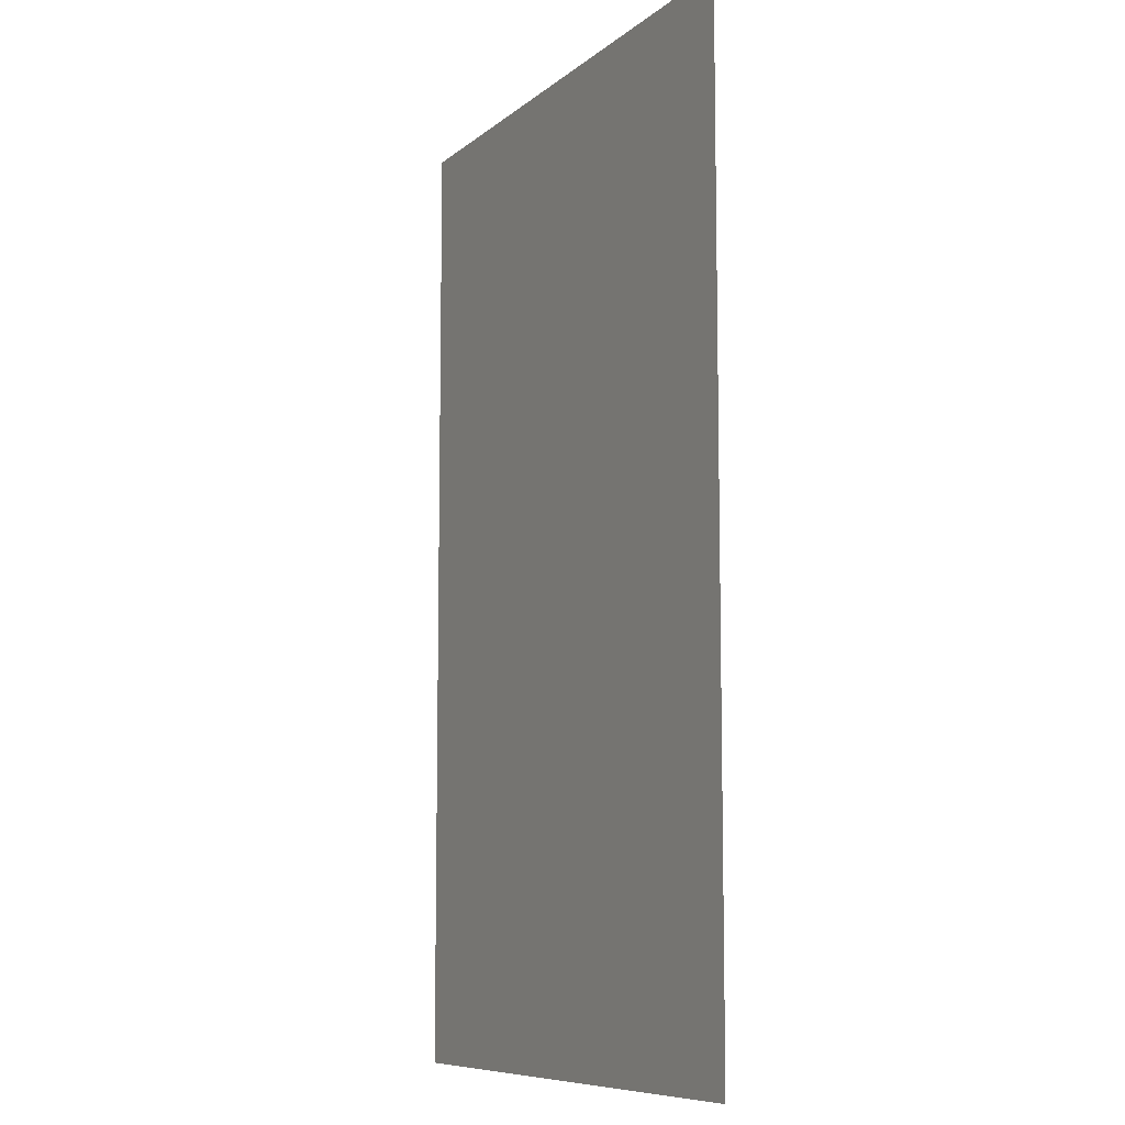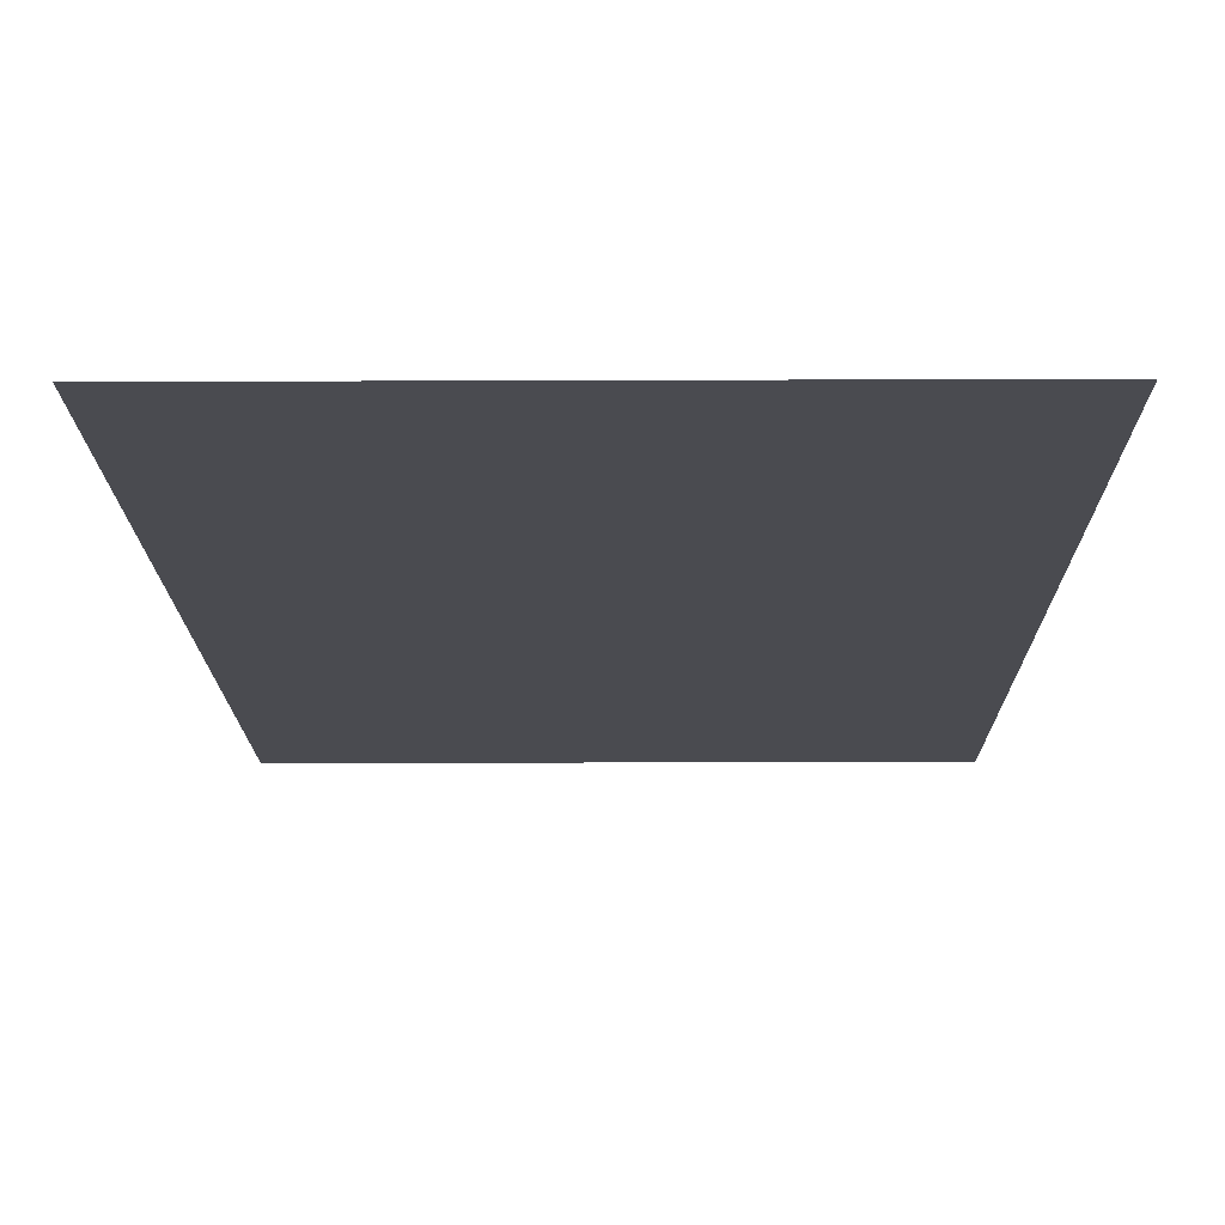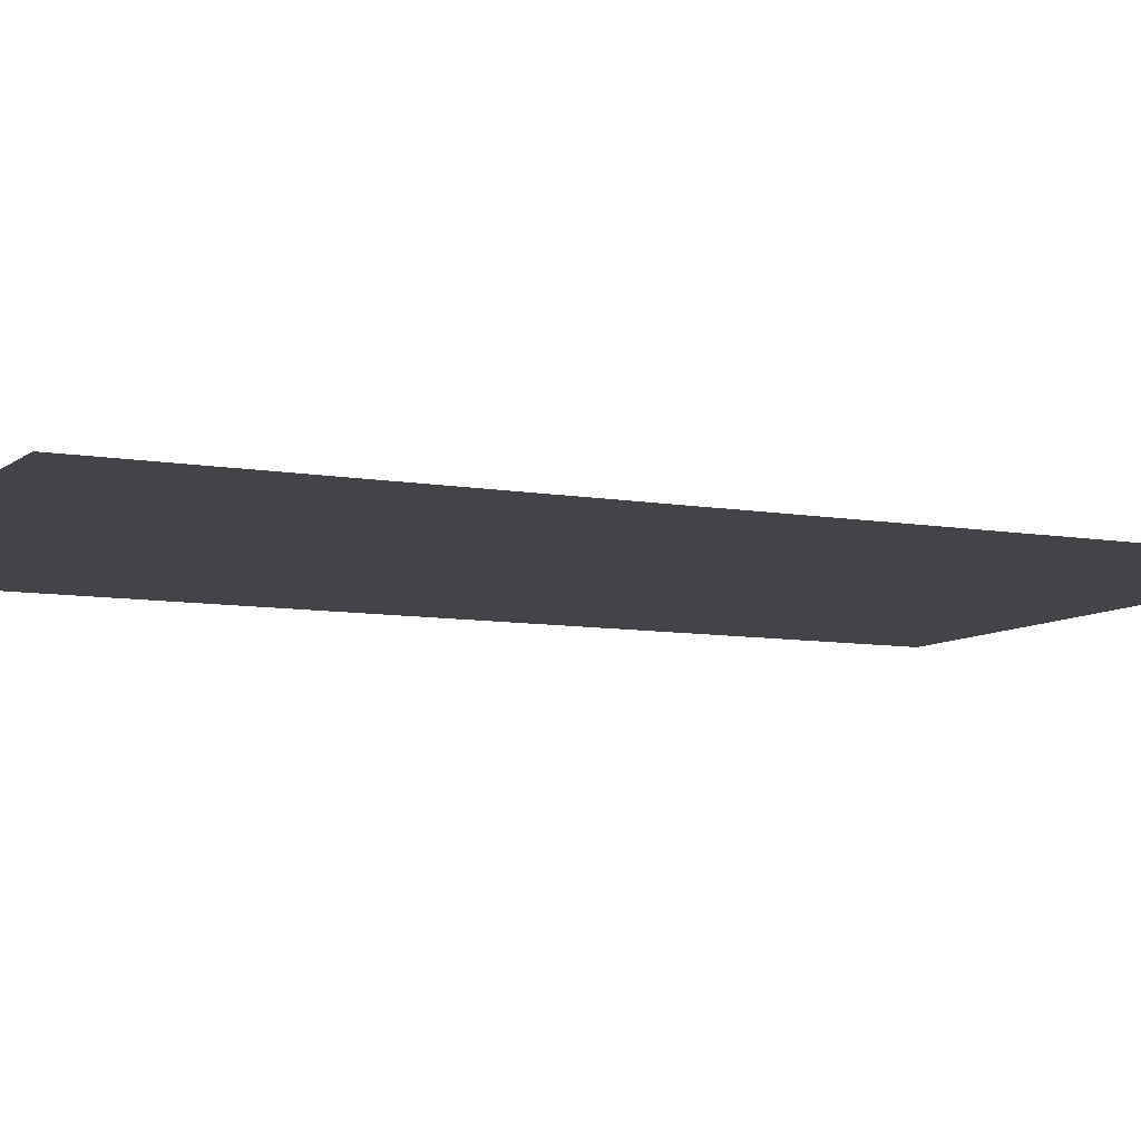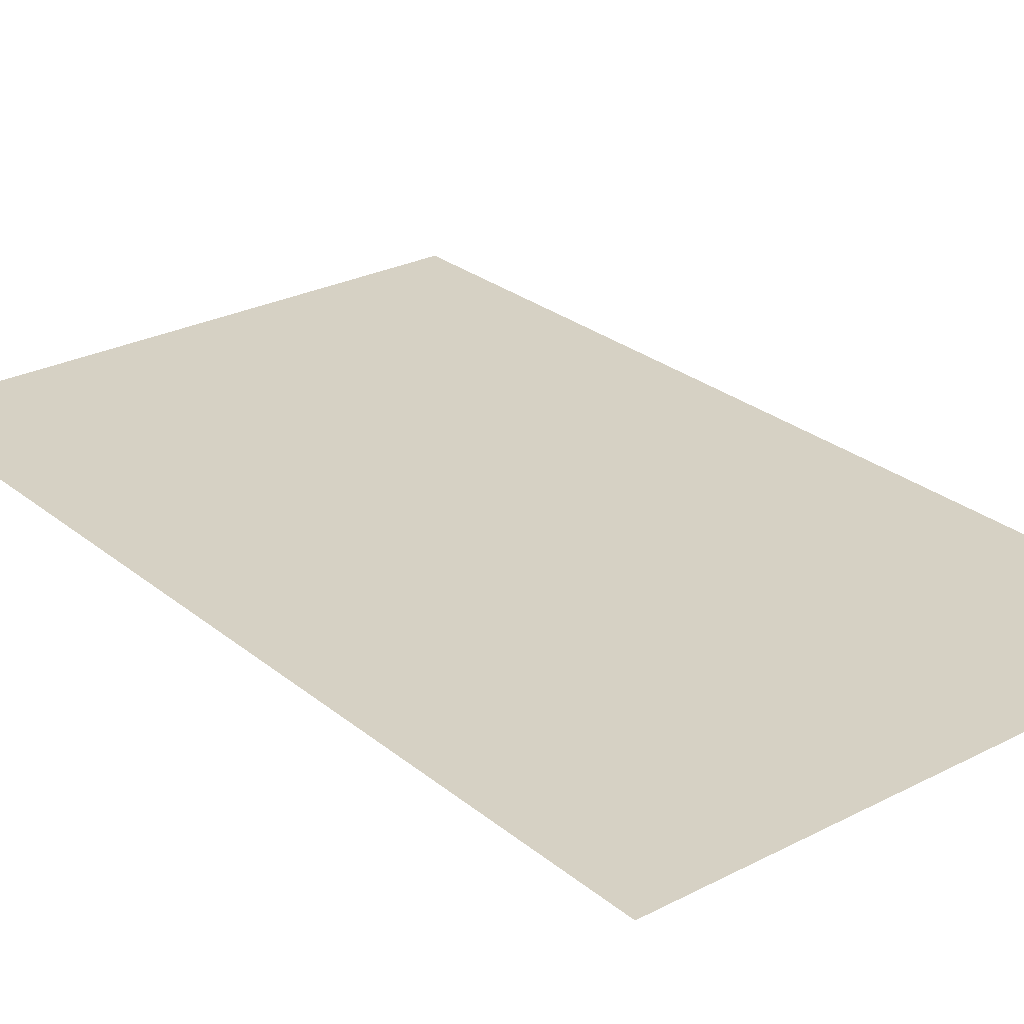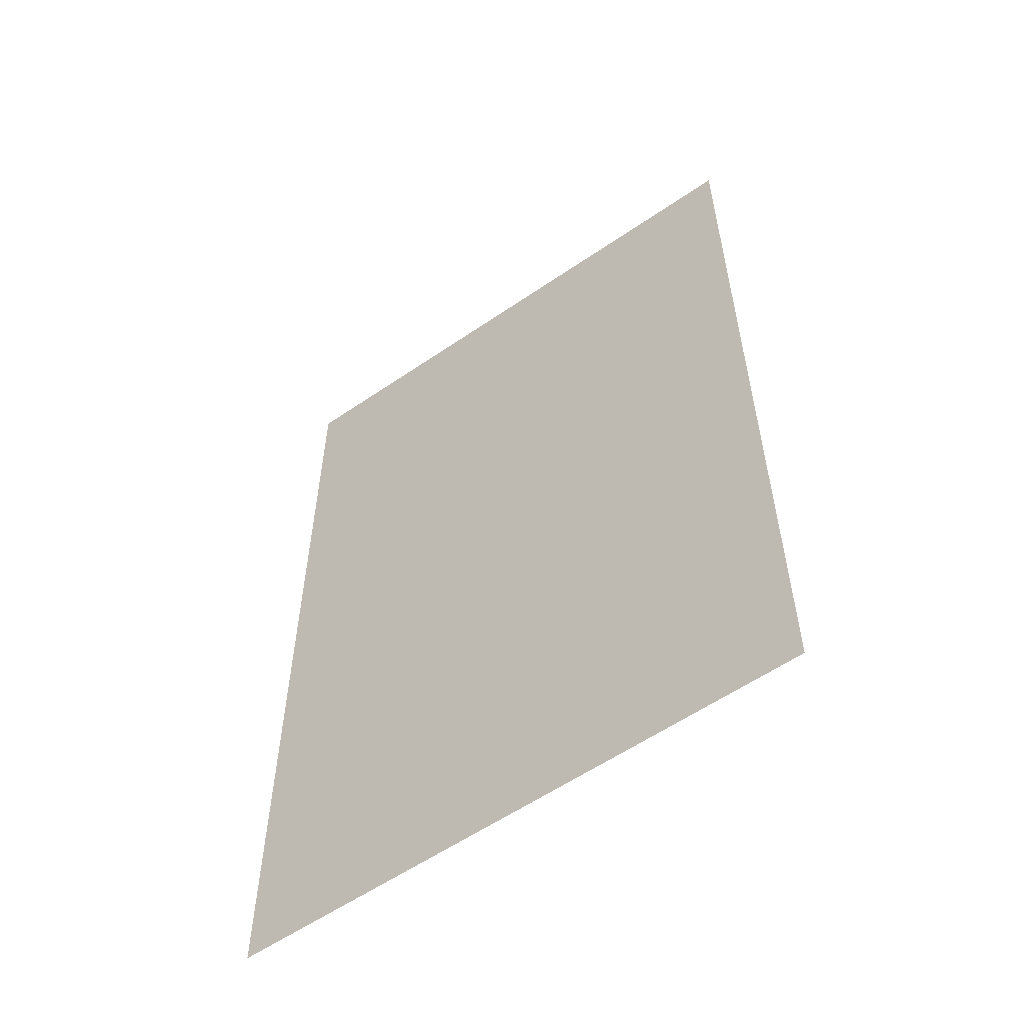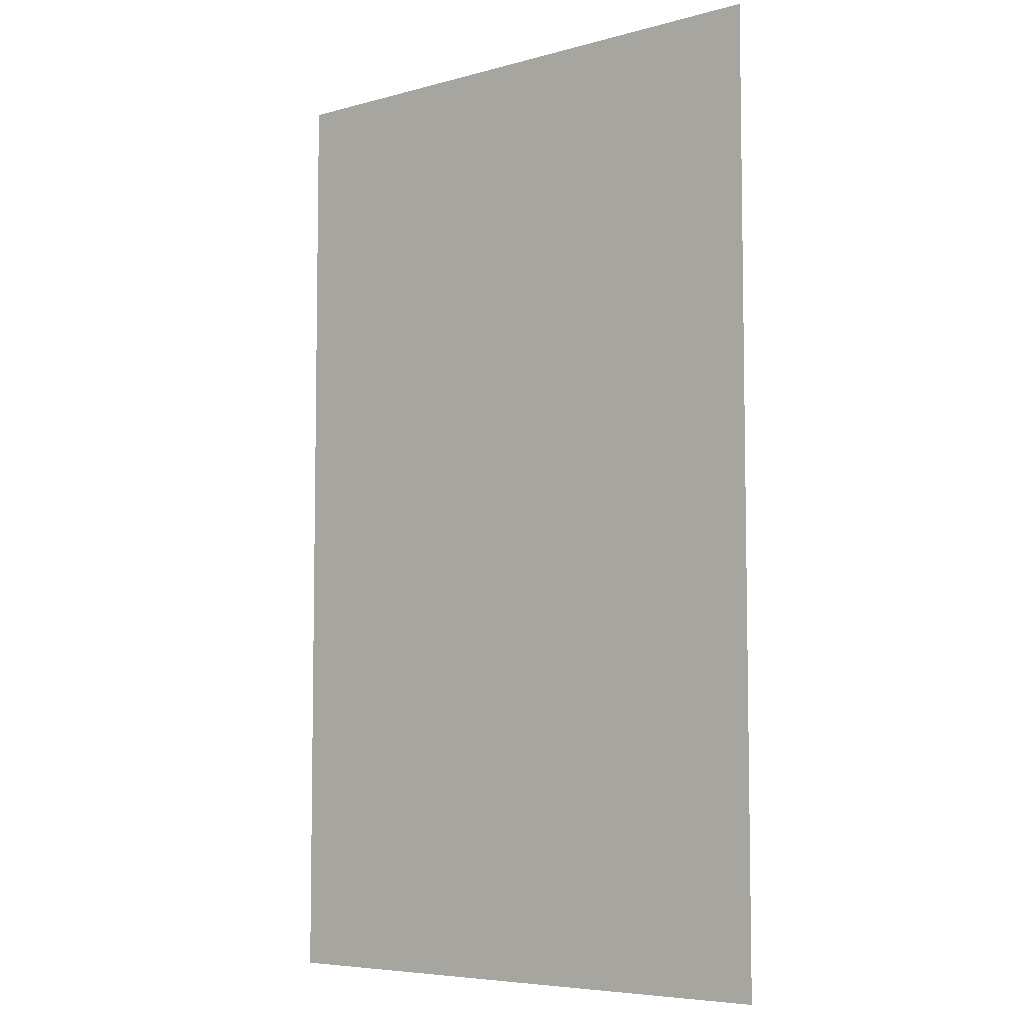
<metadata>
{"format":"obj","ext":"obj","renderer":"f3d","projection":"perspective","resolution":1024,"background":"white","views":[{"elev":-8.7,"azim":-117.1,"up":"+Z"},{"elev":-14.6,"azim":-179.5,"up":"+Y"},{"elev":-8.1,"azim":-116.6,"up":"+Y"},{"elev":26.8,"azim":-38.7,"up":"+Y"},{"elev":-58.0,"azim":35.4,"up":"+Z"},{"elev":-6.2,"azim":39.4,"up":"+Z"}]}
</metadata>
<code>
o floor.017
v -5.5 0.5 3.5
v -5.5 0.5 8.5
v -8.5 0.5 3.5
v -8.5 0.5 8.5
f 3 2 1
f 2 3 4
f 3 2 1
f 2 3 4

</code>
